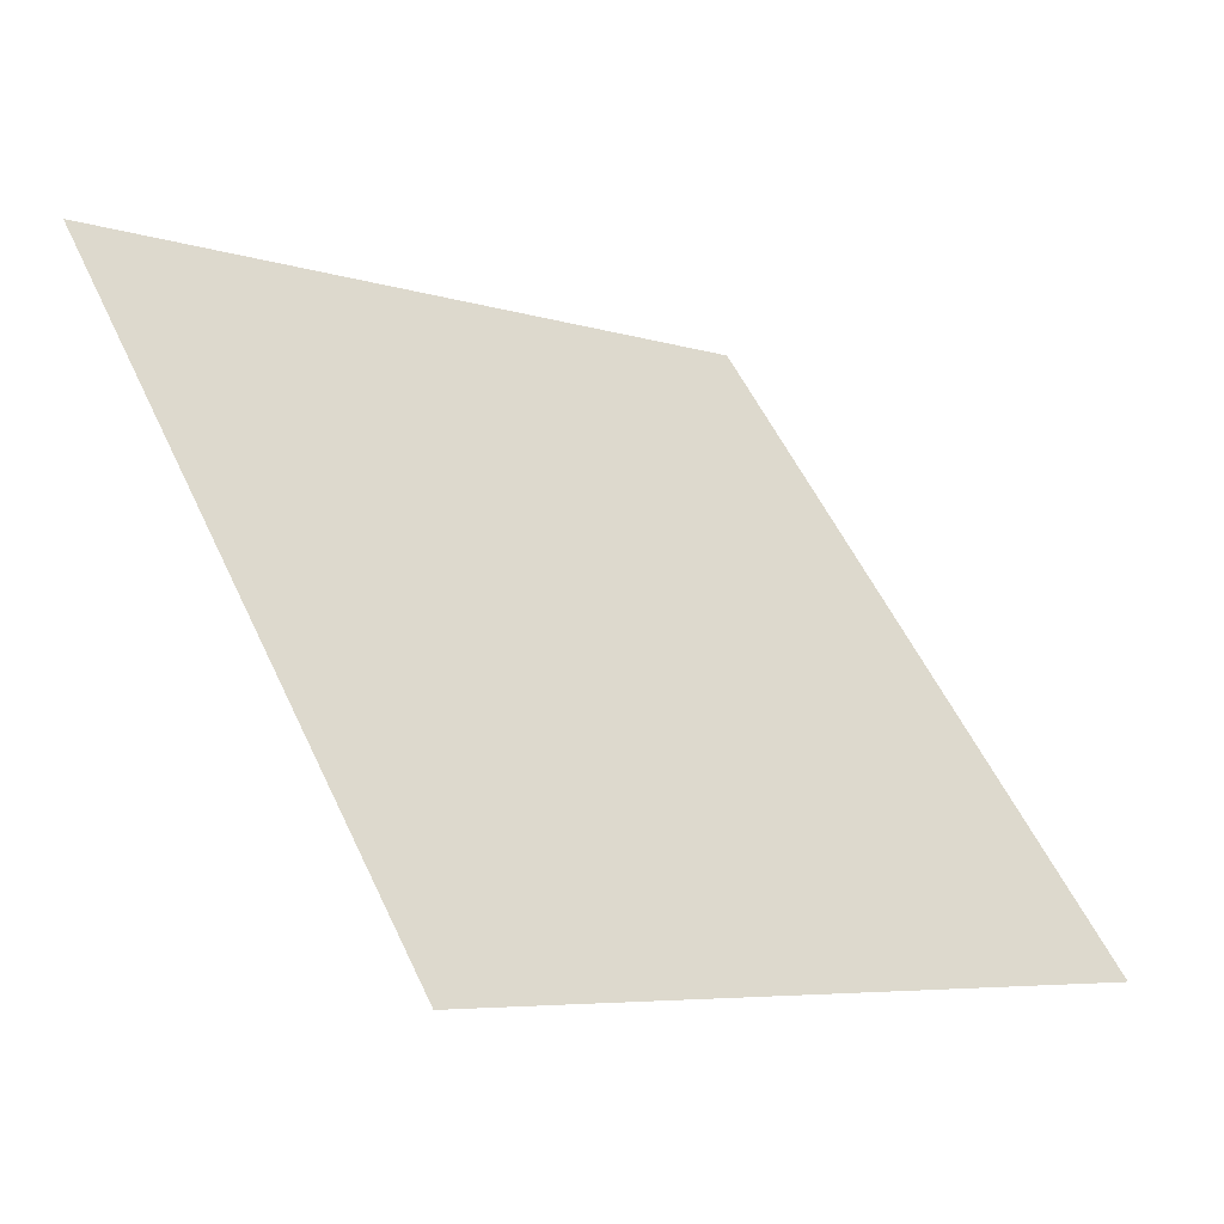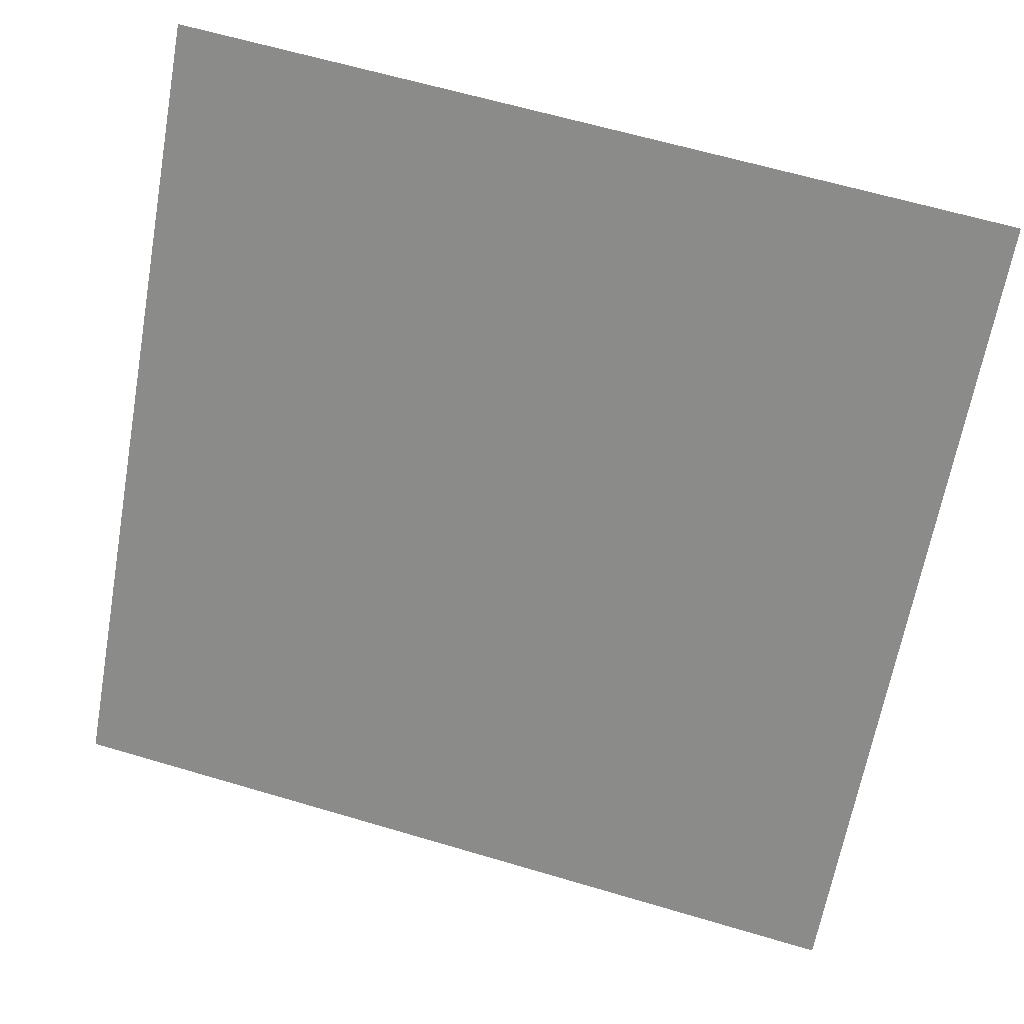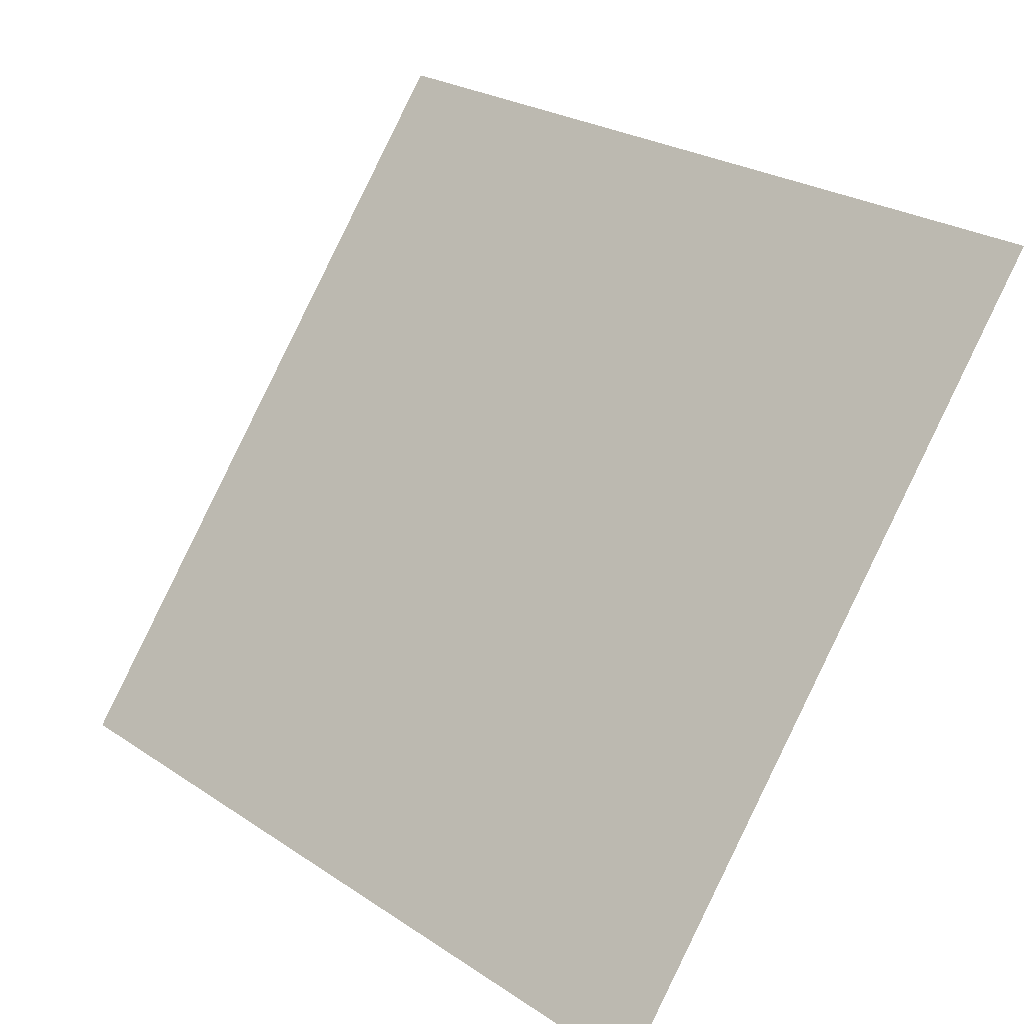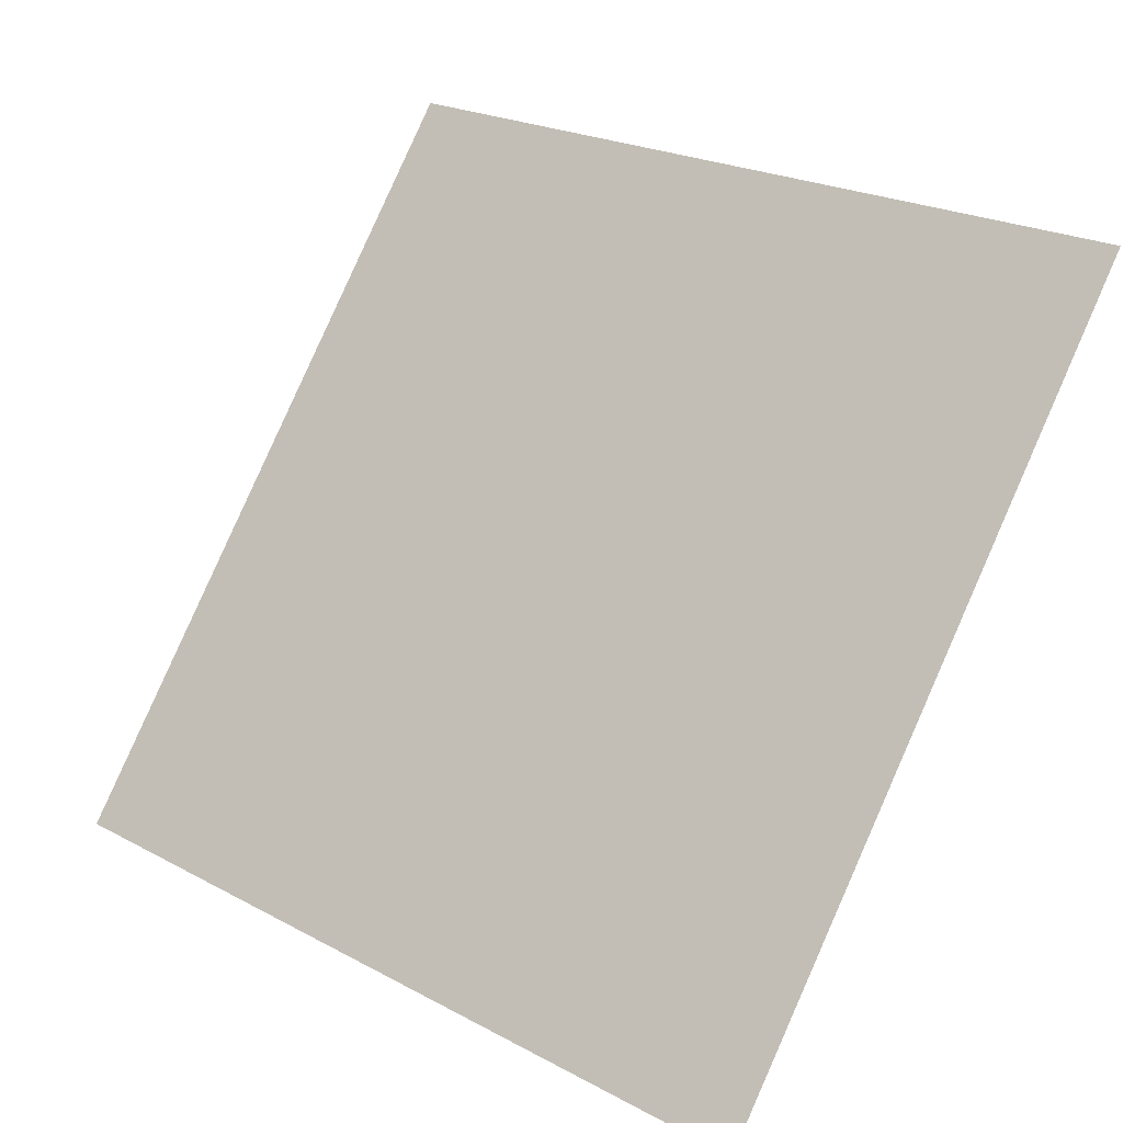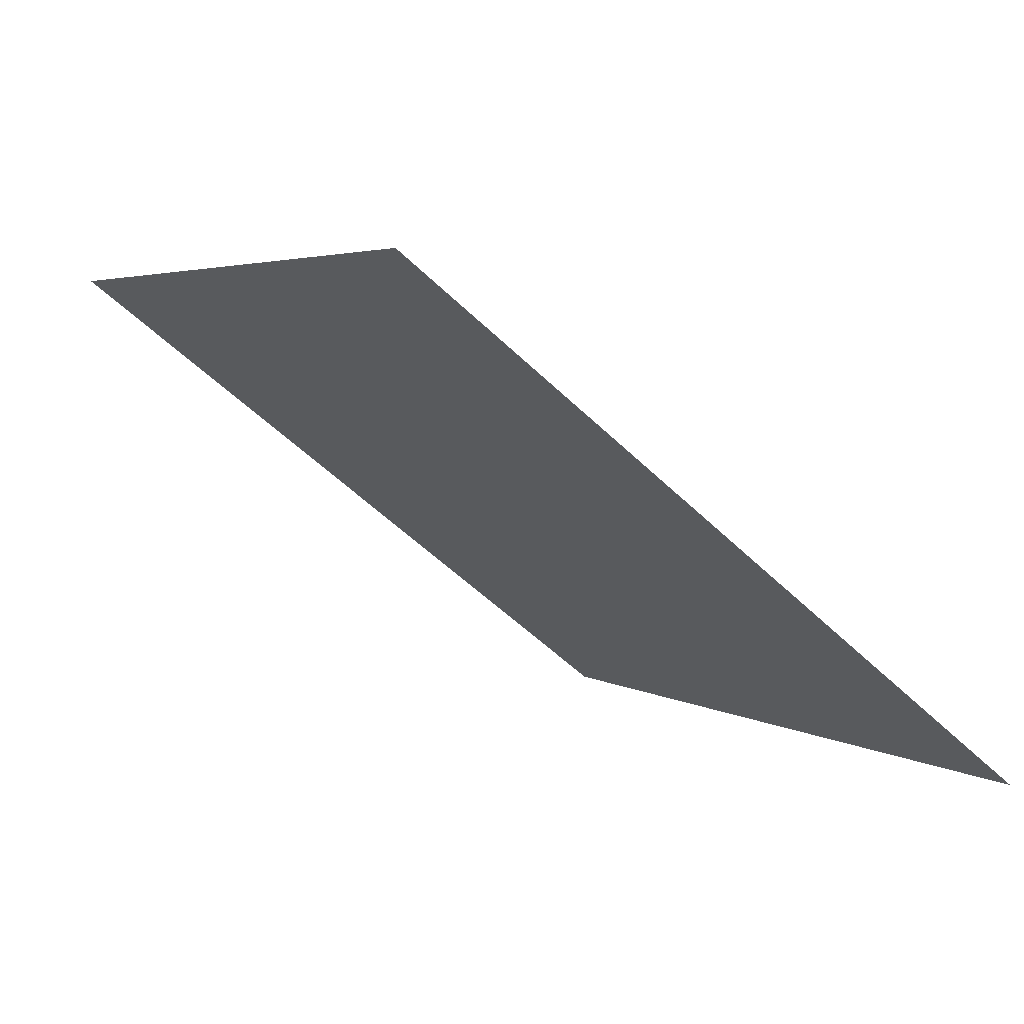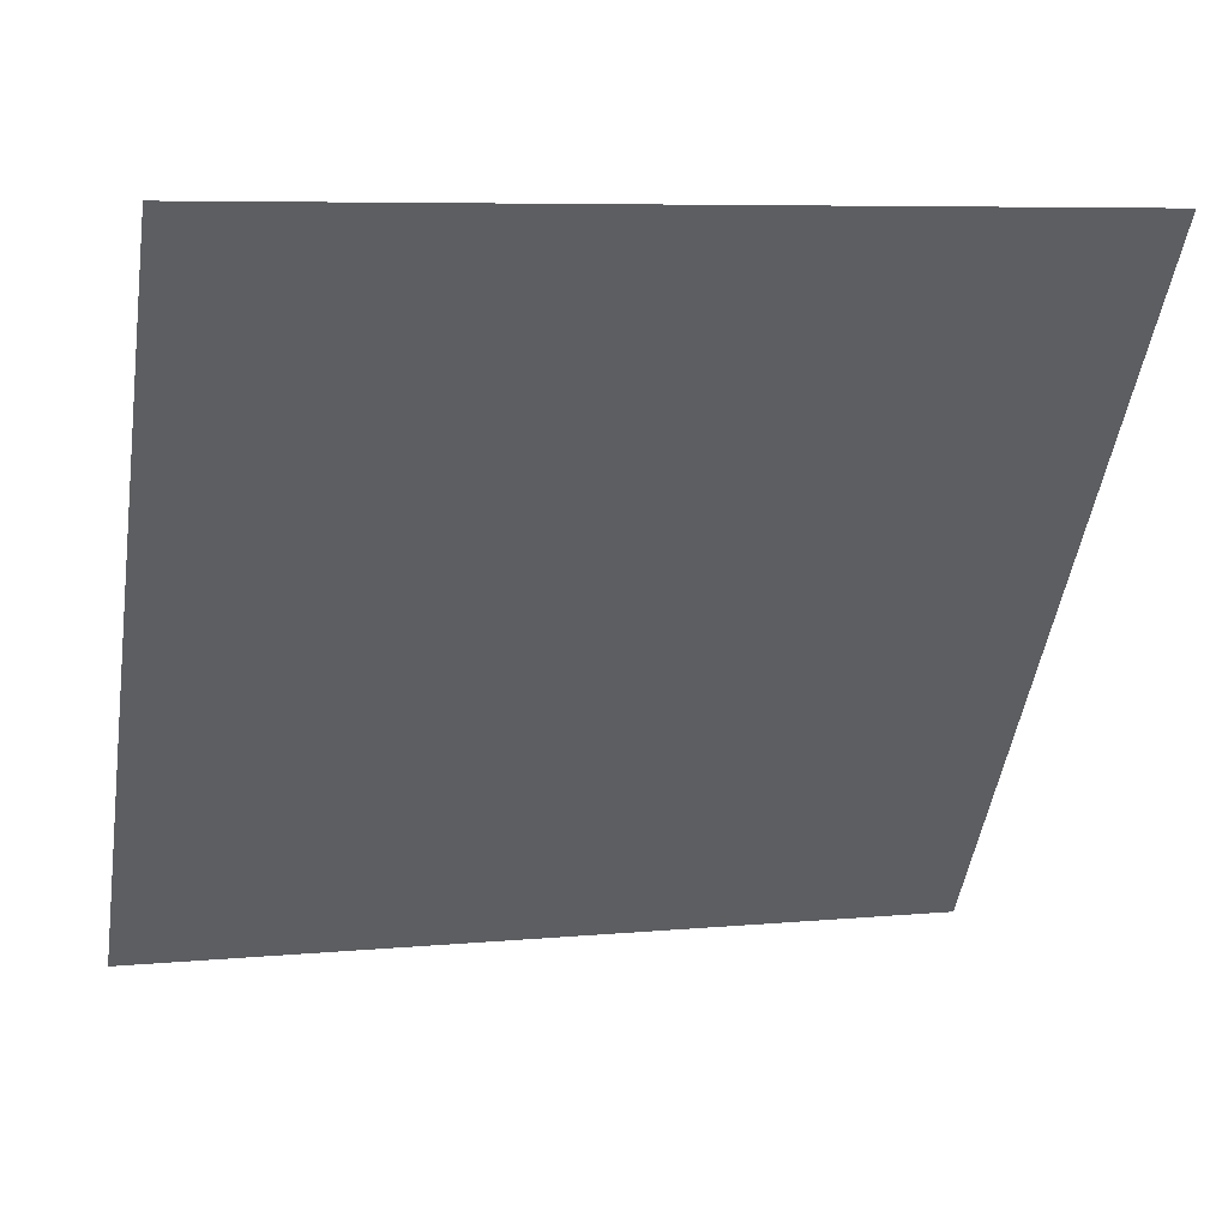
<metadata>
{"format":"obj","ext":"obj","renderer":"f3d","projection":"perspective","resolution":1024,"background":"white","views":[{"elev":53.7,"azim":65.6,"up":"+Y"},{"elev":61.3,"azim":15.3,"up":"+Z"},{"elev":25.0,"azim":45.0,"up":"+Z"},{"elev":22.1,"azim":40.9,"up":"+Z"},{"elev":2.4,"azim":62.4,"up":"+Y"},{"elev":5.1,"azim":163.6,"up":"+Z"}]}
</metadata>
<code>
v -0.06688 0.5241 0.1555
v -0.07344 0.5243 0.1556
v -0.07332 0.5282 0.1609
v -0.06676 0.528 0.1608
f 4 3 2 1

</code>
